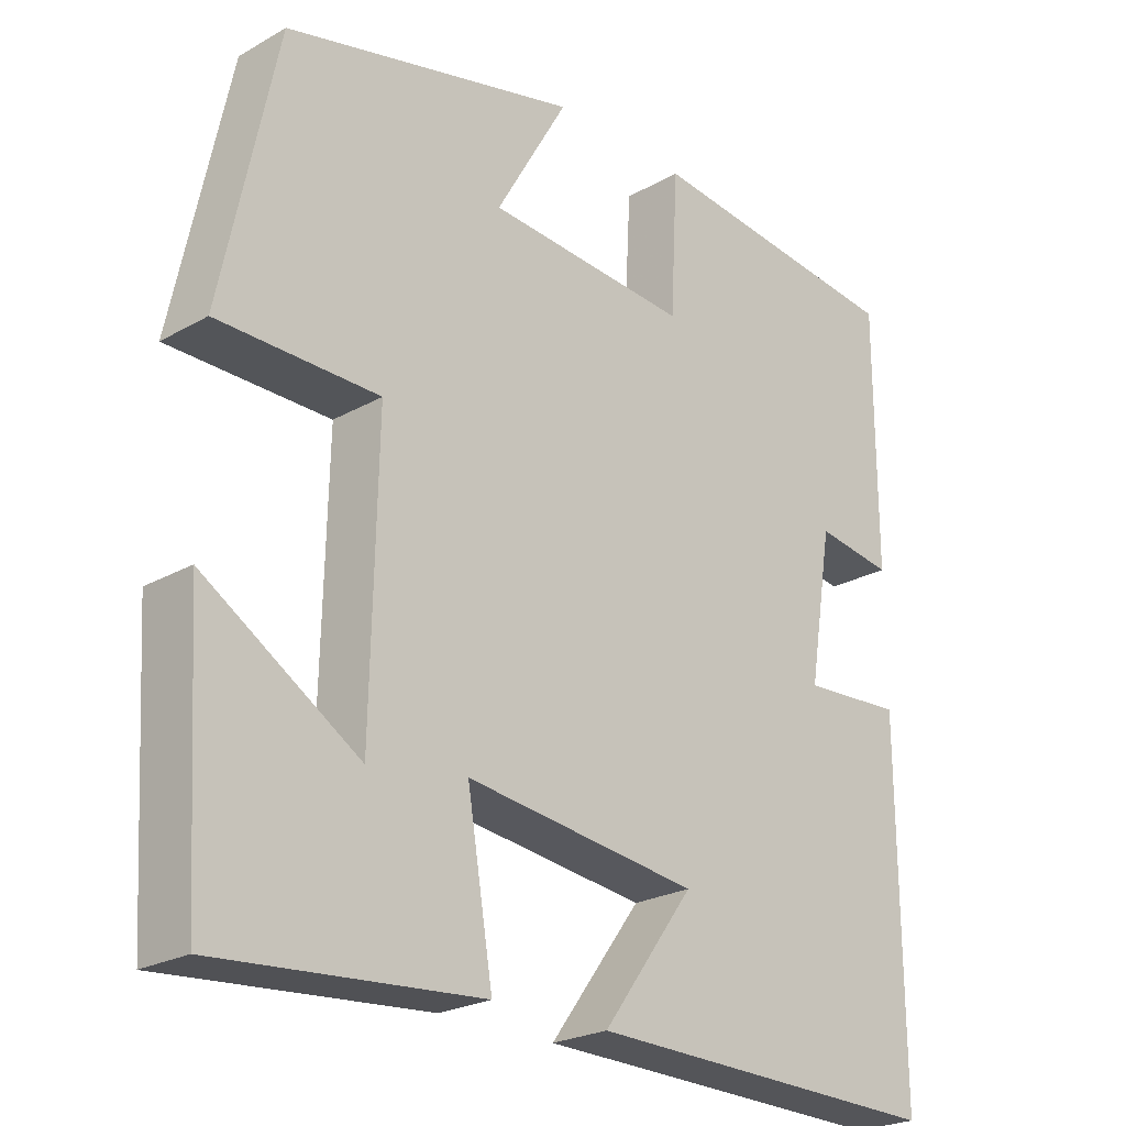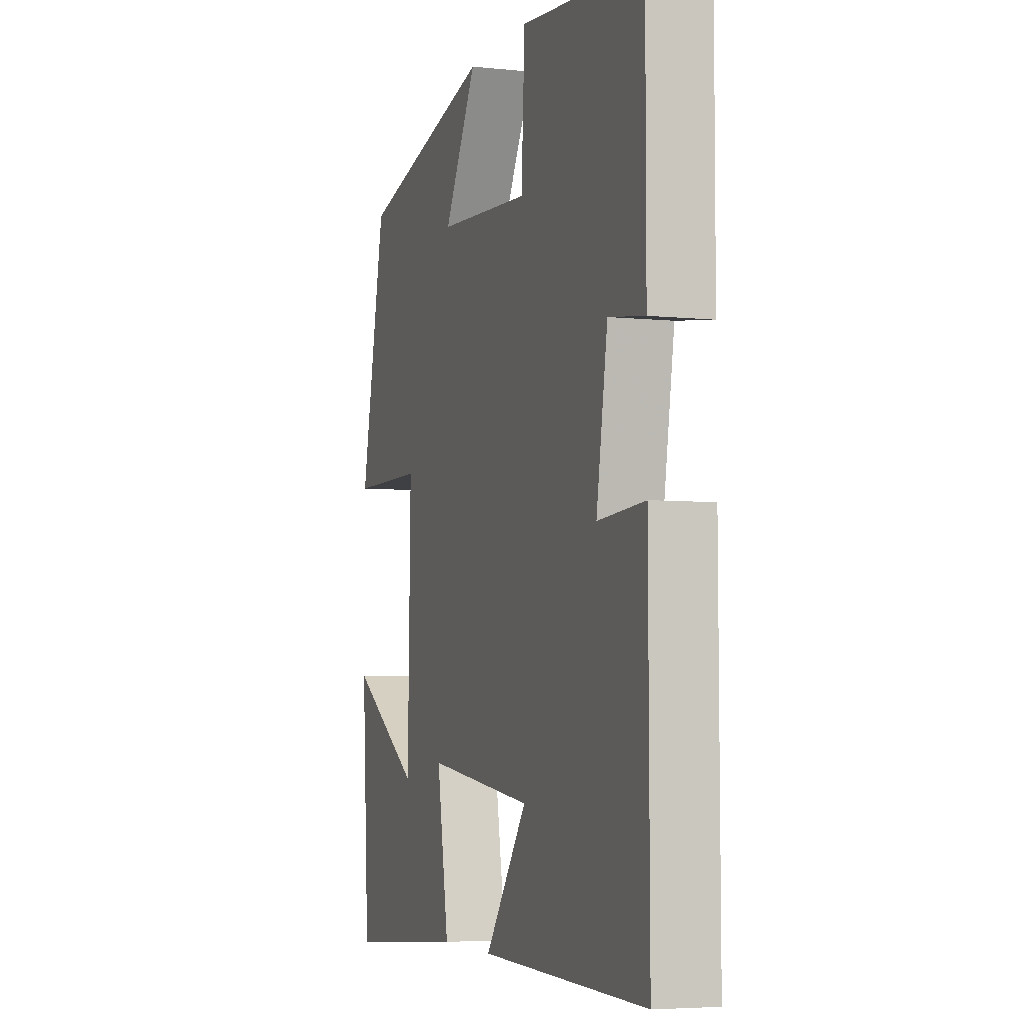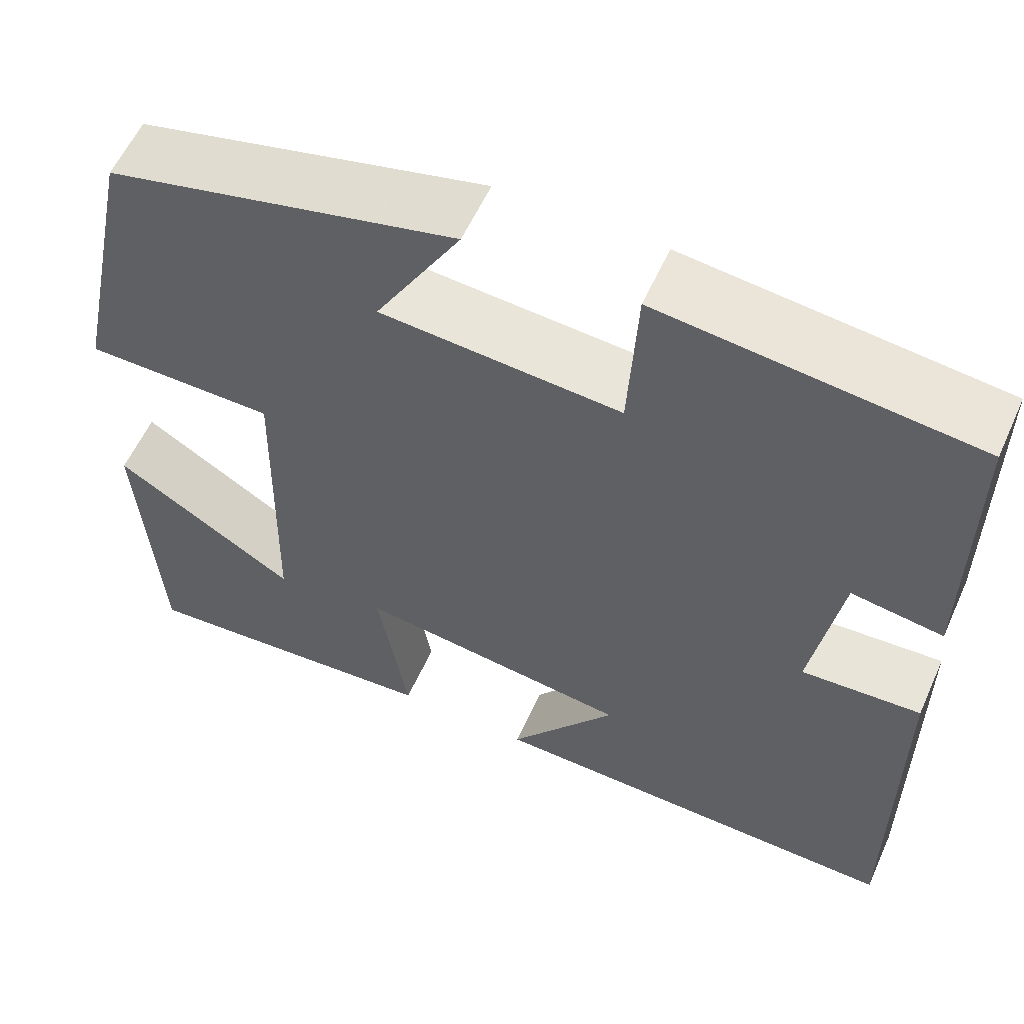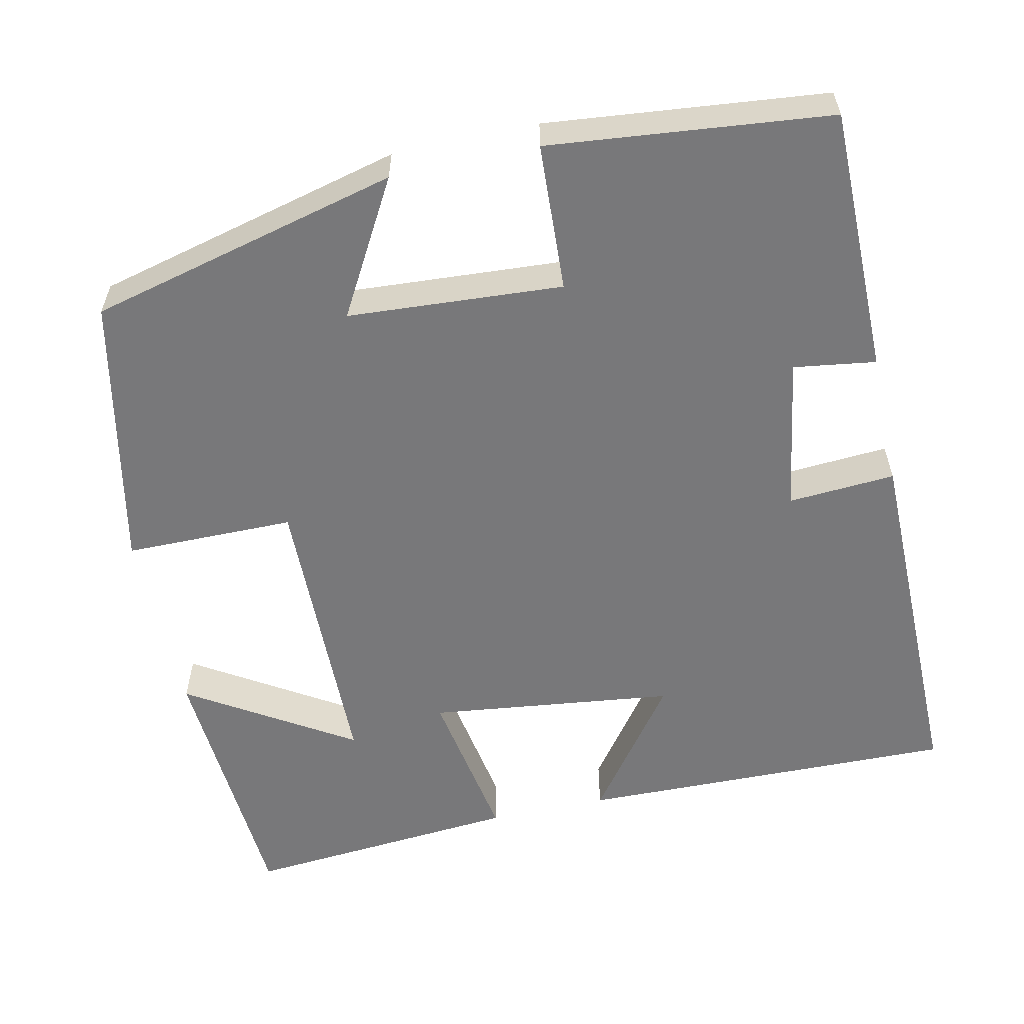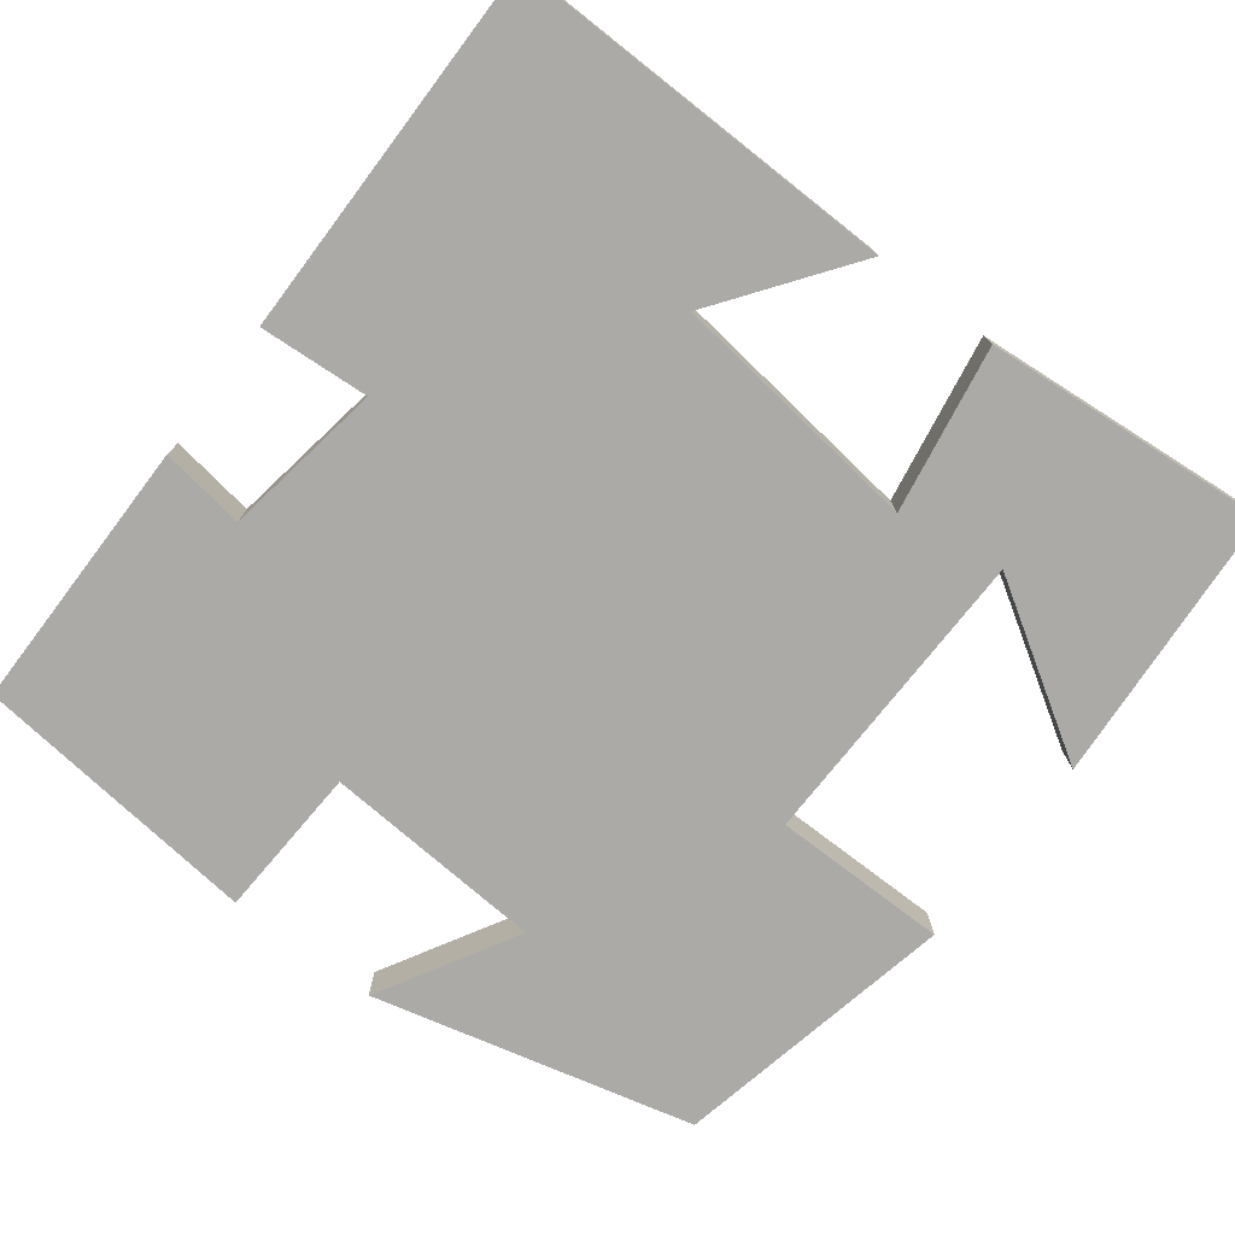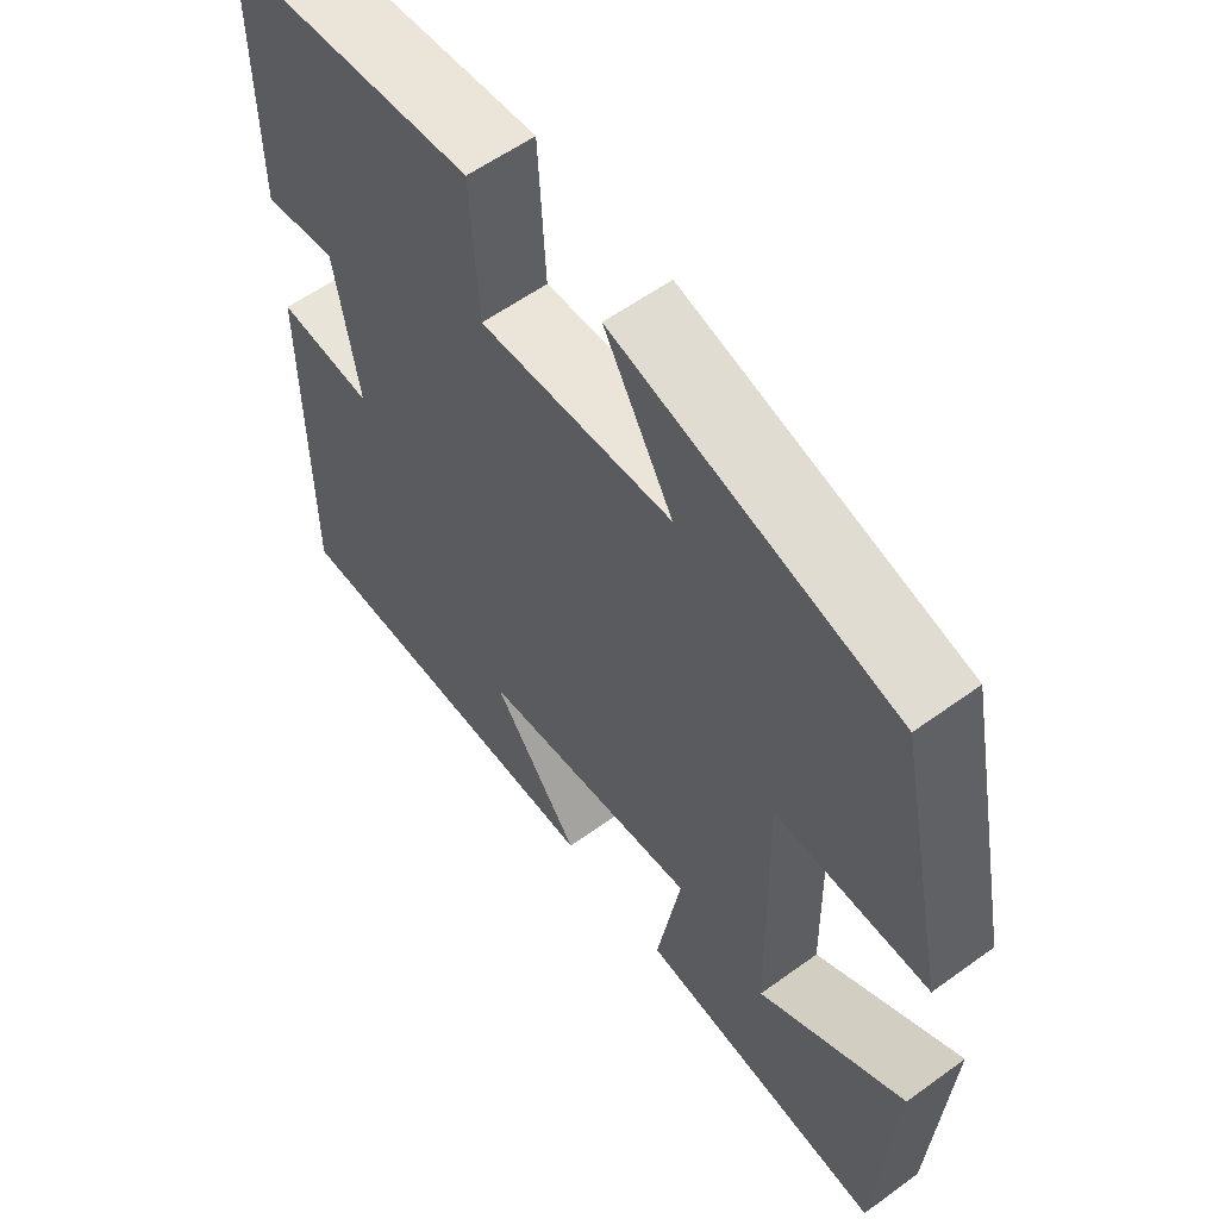
<metadata>
{"format":"obj","ext":"obj","renderer":"f3d","projection":"perspective","resolution":1024,"background":"white","views":[{"elev":-23.9,"azim":-46.7,"up":"+Z"},{"elev":-4.9,"azim":71.5,"up":"+Z"},{"elev":58.3,"azim":24.2,"up":"+Z"},{"elev":-57.5,"azim":12.4,"up":"+Y"},{"elev":-76.0,"azim":142.8,"up":"+Y"},{"elev":58.6,"azim":-126.8,"up":"+Z"}]}
</metadata>
<code>
v 0.502 0.07 -0.509
v 0.024 0.07 -0.5
v 0.146 0.07 -0.334
v -0.164 0.07 -0.296
v -0.13 0.07 -0.5
v -0.479 0.07 -0.529
v -0.5 0.07 -0.188
v -0.294 0.07 -0.317
v -0.286 0.07 0.055
v -0.5 0.07 0.056
v -0.427 0.07 0.403
v -0.036 0.07 0.5
v -0.132 0.07 0.332
v 0.138 0.07 0.314
v 0.148 0.07 0.5
v 0.5 0.07 0.463
v 0.5 0.07 0.127
v 0.397 0.07 0.142
v 0.365 0.07 -0.054
v 0.5 0.07 -0.045
v 0.502 0 -0.509
v 0.024 0 -0.5
v 0.146 0 -0.334
v -0.164 0 -0.296
v -0.13 0 -0.5
v -0.479 0 -0.529
v -0.5 0 -0.188
v -0.294 0 -0.317
v -0.286 0 0.055
v -0.5 0 0.056
v -0.427 0 0.403
v -0.036 0 0.5
v -0.132 0 0.332
v 0.138 0 0.314
v 0.148 0 0.5
v 0.5 0 0.463
v 0.5 0 0.127
v 0.397 0 0.142
v 0.365 0 -0.054
v 0.5 0 -0.045
f 1 2 3
f 20 1 3
f 19 20 3
f 18 19 3 4
f 16 17 18
f 15 16 18
f 14 15 18
f 13 14 18 4
f 10 11 12 13
f 9 10 13
f 8 9 13 4
f 5 6 7 8
f 4 5 8
f 23 22 21
f 23 21 40
f 23 40 39
f 24 23 39 38
f 38 37 36
f 38 36 35
f 38 35 34
f 24 38 34 33
f 33 32 31 30
f 33 30 29
f 24 33 29 28
f 28 27 26 25
f 28 25 24
f 1 21 22 2
f 2 22 23 3
f 3 23 24 4
f 4 24 25 5
f 5 25 26 6
f 6 26 27 7
f 7 27 28 8
f 8 28 29 9
f 9 29 30 10
f 10 30 31 11
f 11 31 32 12
f 12 32 33 13
f 13 33 34 14
f 14 34 35 15
f 15 35 36 16
f 16 36 37 17
f 17 37 38 18
f 18 38 39 19
f 19 39 40 20
f 20 40 21 1

</code>
